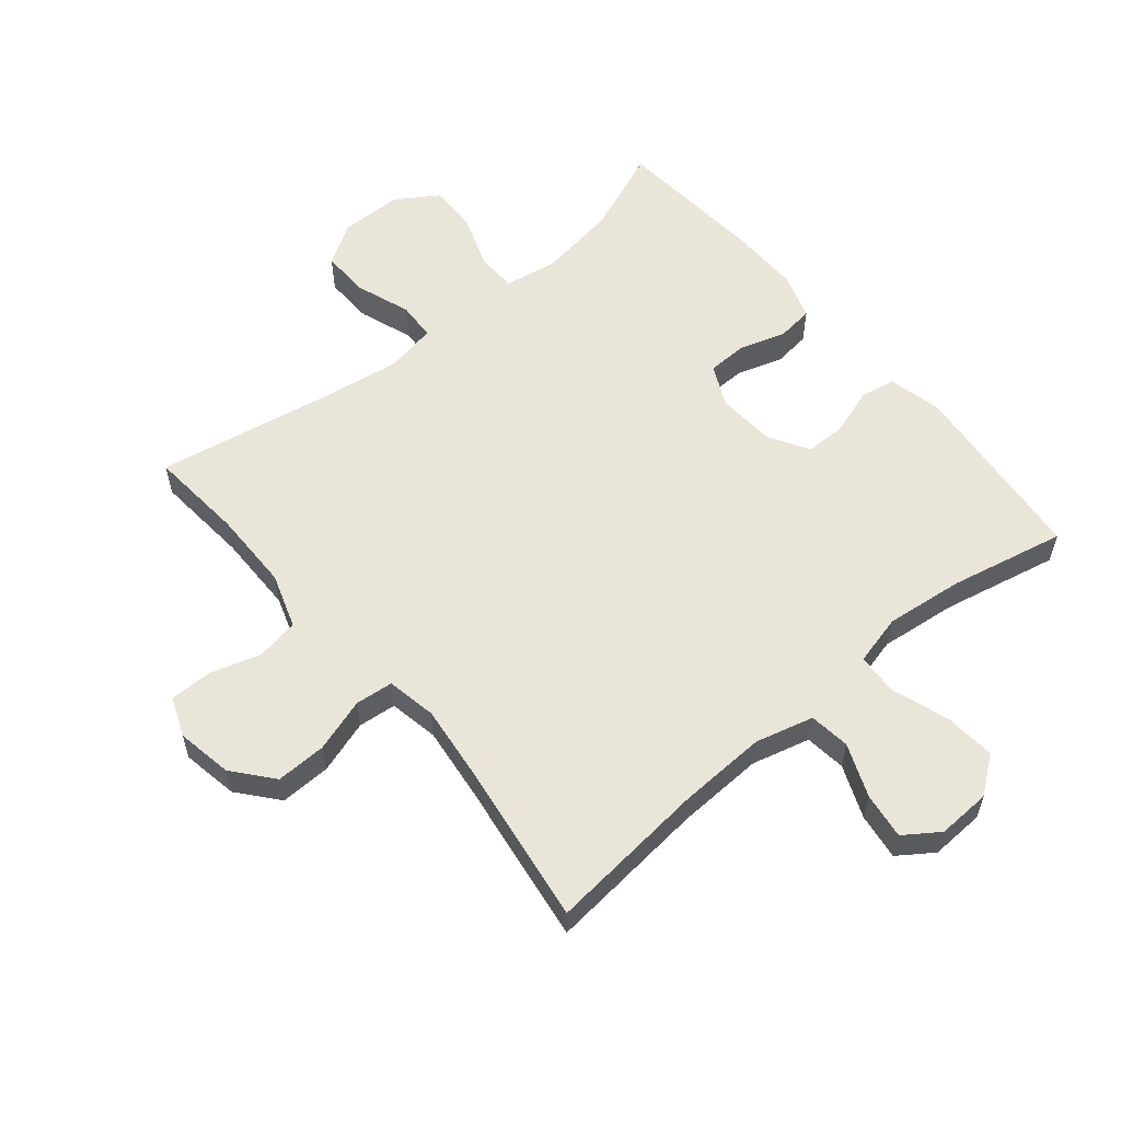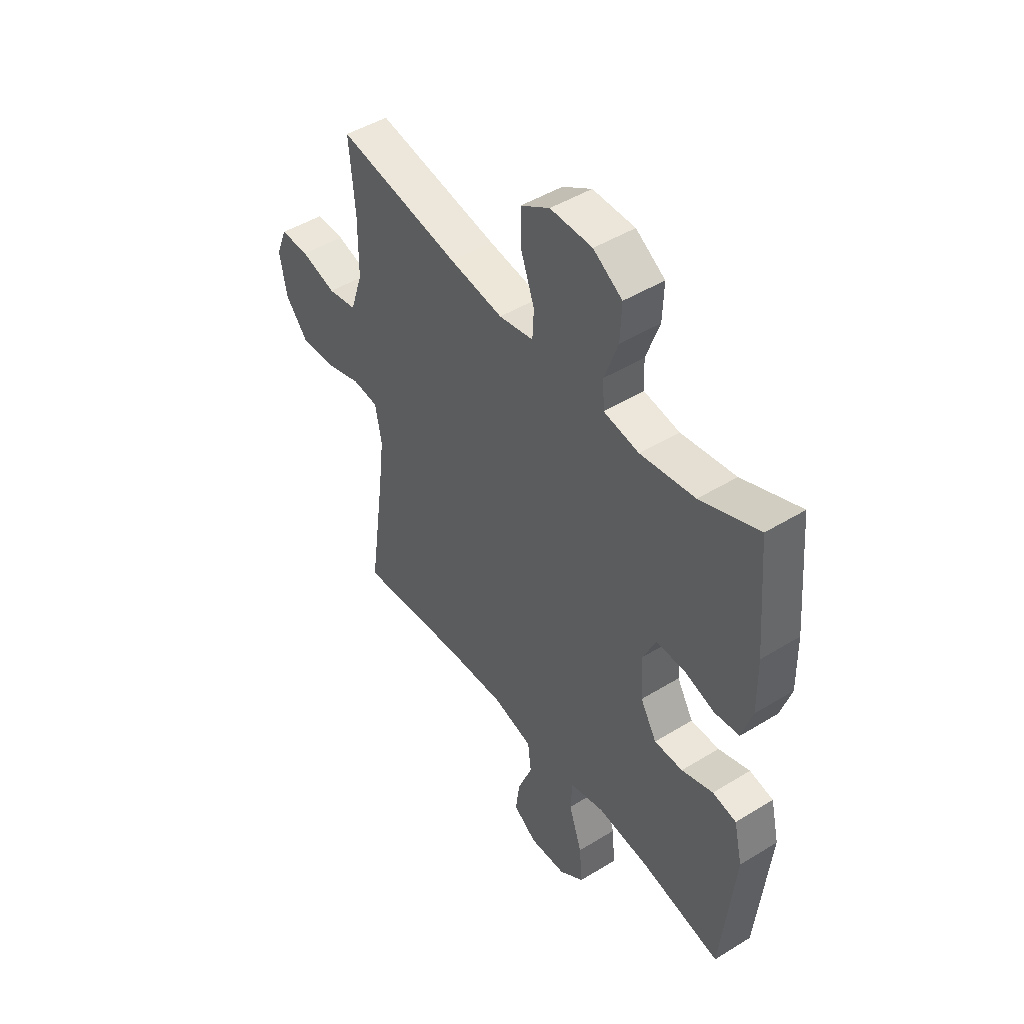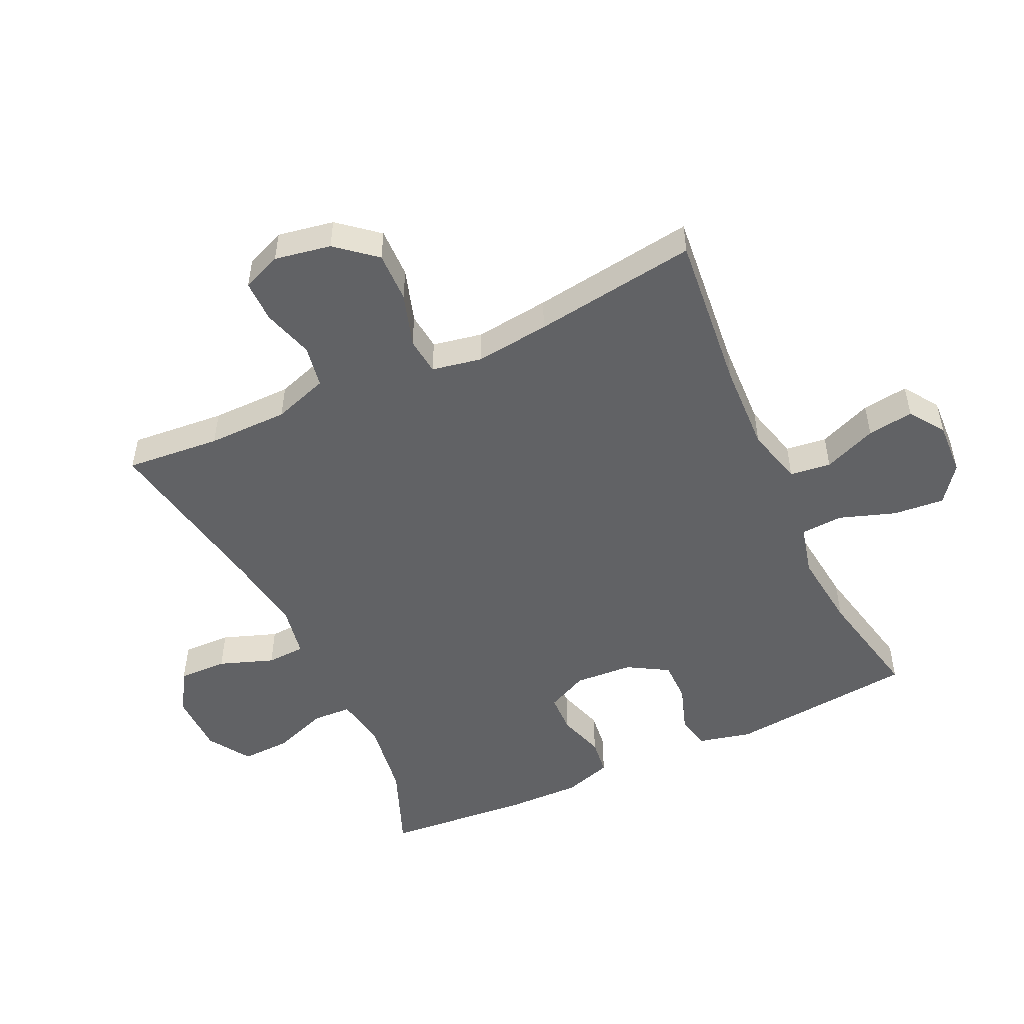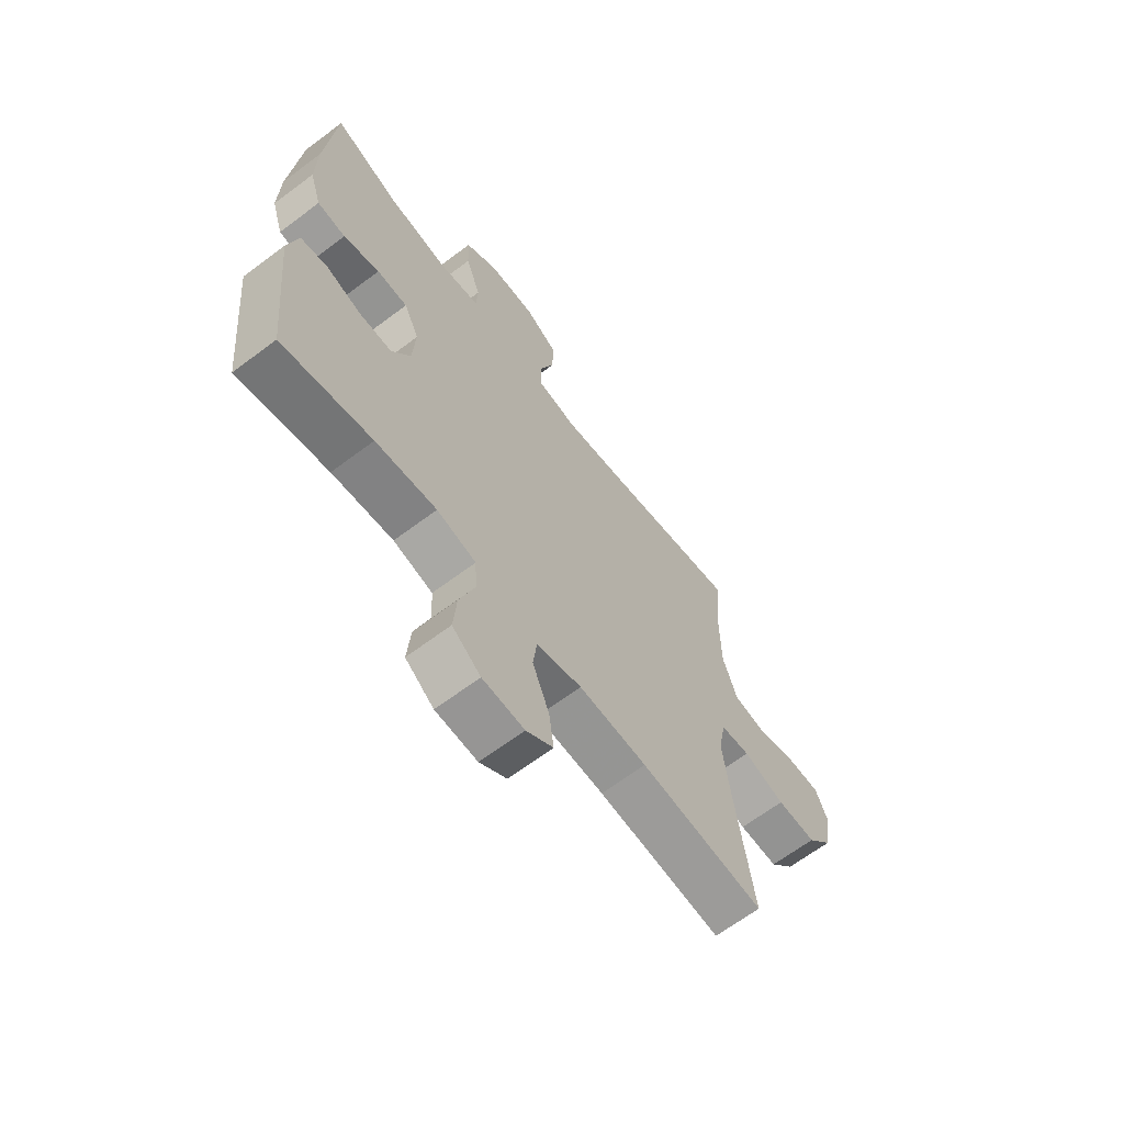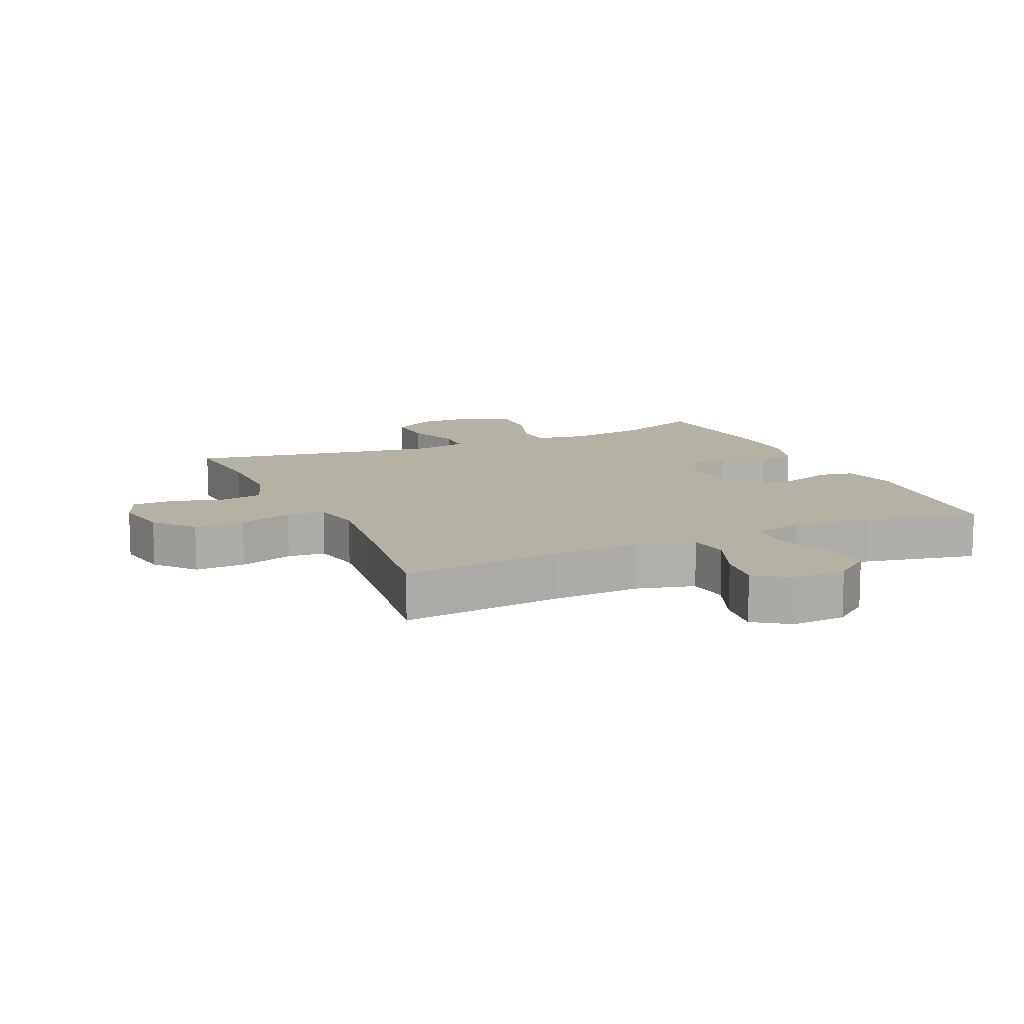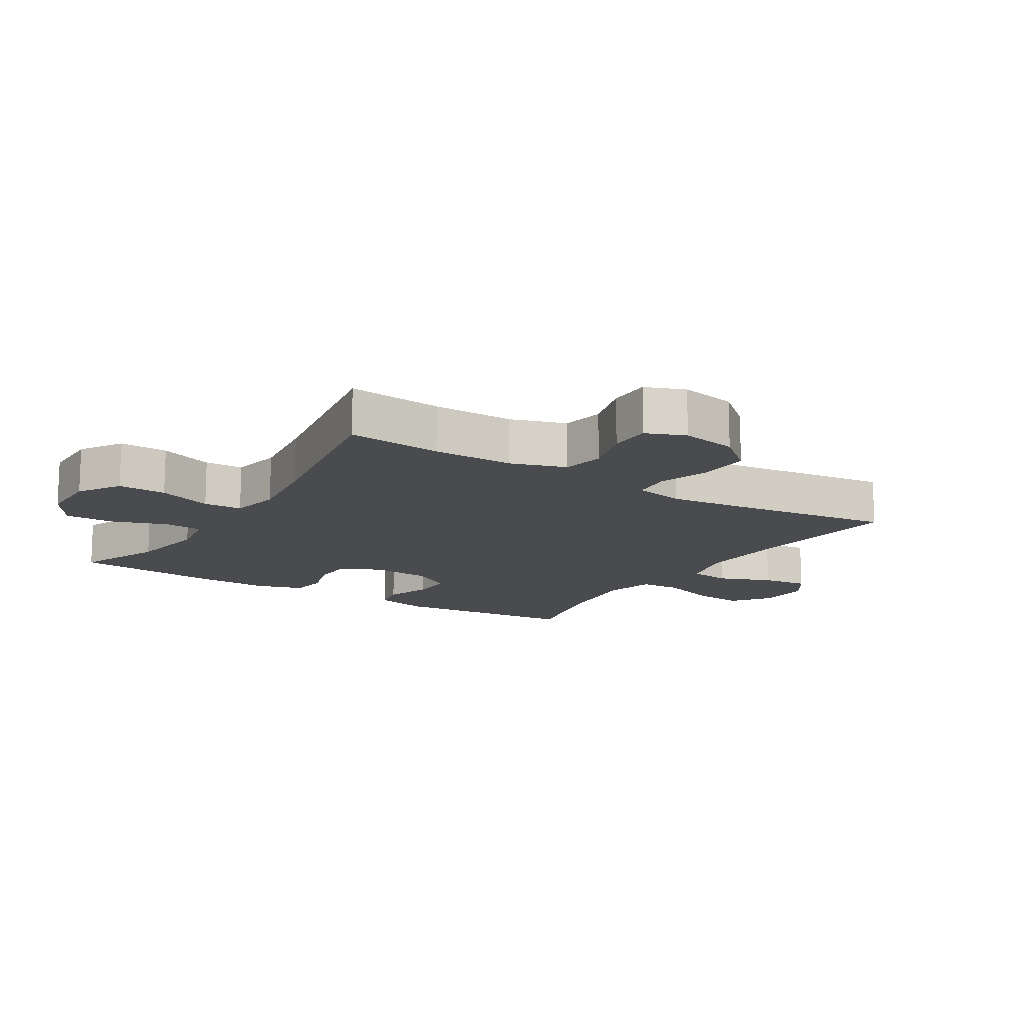
<metadata>
{"format":"obj","ext":"obj","renderer":"f3d","projection":"perspective","resolution":1024,"background":"white","views":[{"elev":57.8,"azim":140.3,"up":"+Y"},{"elev":46.9,"azim":-124.9,"up":"+Z"},{"elev":-50.6,"azim":115.1,"up":"+Y"},{"elev":-65.6,"azim":-52.9,"up":"+Z"},{"elev":12.0,"azim":155.6,"up":"+Y"},{"elev":-14.0,"azim":57.6,"up":"+Y"}]}
</metadata>
<code>
v -0.5 0.07 -0.5
v -0.53 0.07 -0.203
v -0.51 0.07 -0.118
v -0.455 0.07 -0.107
v -0.382 0.07 -0.132
v -0.316 0.07 -0.132
v -0.278 0.07 -0.068
v -0.272 0.07 0.024
v -0.303 0.07 0.089
v -0.366 0.07 0.091
v -0.44 0.07 0.068
v -0.498 0.07 0.075
v -0.522 0.07 0.151
v -0.52 0.07 0.266
v -0.5 0.07 0.5
v -0.365 0.07 0.446
v -0.239 0.07 0.427
v -0.157 0.07 0.441
v -0.154 0.07 0.502
v -0.185 0.07 0.589
v -0.188 0.07 0.667
v -0.121 0.07 0.71
v -0.024 0.07 0.711
v 0.043 0.07 0.67
v 0.041 0.07 0.593
v 0.01 0.07 0.507
v 0.013 0.07 0.446
v 0.093 0.07 0.431
v 0.217 0.07 0.449
v 0.5 0.07 0.5
v 0.487 0.07 0.35
v 0.488 0.07 0.222
v 0.517 0.07 0.135
v 0.584 0.07 0.123
v 0.665 0.07 0.147
v 0.732 0.07 0.147
v 0.757 0.07 0.085
v 0.741 0.07 -0.004
v 0.689 0.07 -0.066
v 0.609 0.07 -0.064
v 0.524 0.07 -0.037
v 0.464 0.07 -0.043
v 0.449 0.07 -0.122
v 0.463 0.07 -0.24
v 0.5 0.07 -0.5
v 0.246 0.07 -0.474
v 0.107 0.07 -0.468
v 0.015 0.07 -0.492
v 0.007 0.07 -0.557
v 0.041 0.07 -0.641
v 0.051 0.07 -0.714
v -0.004 0.07 -0.752
v -0.089 0.07 -0.748
v -0.147 0.07 -0.704
v -0.14 0.07 -0.623
v -0.109 0.07 -0.533
v -0.113 0.07 -0.467
v -0.193 0.07 -0.447
v -0.317 0.07 -0.461
v -0.5 0 -0.5
v -0.53 0 -0.203
v -0.51 0 -0.118
v -0.455 0 -0.107
v -0.382 0 -0.132
v -0.316 0 -0.132
v -0.278 0 -0.068
v -0.272 0 0.024
v -0.303 0 0.089
v -0.366 0 0.091
v -0.44 0 0.068
v -0.498 0 0.075
v -0.522 0 0.151
v -0.52 0 0.266
v -0.5 0 0.5
v -0.365 0 0.446
v -0.239 0 0.427
v -0.157 0 0.441
v -0.154 0 0.502
v -0.185 0 0.589
v -0.188 0 0.667
v -0.121 0 0.71
v -0.024 0 0.711
v 0.043 0 0.67
v 0.041 0 0.593
v 0.01 0 0.507
v 0.013 0 0.446
v 0.093 0 0.431
v 0.217 0 0.449
v 0.5 0 0.5
v 0.487 0 0.35
v 0.488 0 0.222
v 0.517 0 0.135
v 0.584 0 0.123
v 0.665 0 0.147
v 0.732 0 0.147
v 0.757 0 0.085
v 0.741 0 -0.004
v 0.689 0 -0.066
v 0.609 0 -0.064
v 0.524 0 -0.037
v 0.464 0 -0.043
v 0.449 0 -0.122
v 0.463 0 -0.24
v 0.5 0 -0.5
v 0.246 0 -0.474
v 0.107 0 -0.468
v 0.015 0 -0.492
v 0.007 0 -0.557
v 0.041 0 -0.641
v 0.051 0 -0.714
v -0.004 0 -0.752
v -0.089 0 -0.748
v -0.147 0 -0.704
v -0.14 0 -0.623
v -0.109 0 -0.533
v -0.113 0 -0.467
v -0.193 0 -0.447
v -0.317 0 -0.461
f 53 54 55 56
f 53 56 57
f 52 53 57
f 49 50 51 52
f 49 52 57
f 48 49 57
f 47 48 57 58
f 44 45 46
f 43 44 46 47
f 42 43 47 58
f 38 39 40 41
f 38 41 42
f 37 38 42
f 34 35 36 37
f 33 34 37 42
f 32 33 42 58
f 29 30 31
f 28 29 31 32
f 27 28 32 58
f 23 24 25 26
f 19 20 21 22
f 18 19 22 23
f 13 14 15 16
f 13 16 17
f 10 11 12 13
f 9 10 13 17
f 8 9 17 18
f 2 3 4 5
f 59 1 2 5
f 59 5 6
f 58 59 6 7
f 23 26 27 58
f 18 23 58
f 7 8 18 58
f 115 114 113 112
f 116 115 112
f 116 112 111
f 111 110 109 108
f 116 111 108
f 116 108 107
f 117 116 107 106
f 105 104 103
f 106 105 103 102
f 117 106 102 101
f 100 99 98 97
f 101 100 97
f 101 97 96
f 96 95 94 93
f 101 96 93 92
f 117 101 92 91
f 90 89 88
f 91 90 88 87
f 117 91 87 86
f 85 84 83 82
f 81 80 79 78
f 82 81 78 77
f 75 74 73 72
f 76 75 72
f 72 71 70 69
f 76 72 69 68
f 77 76 68 67
f 64 63 62 61
f 64 61 60 118
f 65 64 118
f 66 65 118 117
f 117 86 85 82
f 117 82 77
f 117 77 67 66
f 1 60 61 2
f 2 61 62 3
f 3 62 63 4
f 4 63 64 5
f 5 64 65 6
f 6 65 66 7
f 7 66 67 8
f 8 67 68 9
f 9 68 69 10
f 10 69 70 11
f 11 70 71 12
f 12 71 72 13
f 13 72 73 14
f 14 73 74 15
f 15 74 75 16
f 16 75 76 17
f 17 76 77 18
f 18 77 78 19
f 19 78 79 20
f 20 79 80 21
f 21 80 81 22
f 22 81 82 23
f 23 82 83 24
f 24 83 84 25
f 25 84 85 26
f 26 85 86 27
f 27 86 87 28
f 28 87 88 29
f 29 88 89 30
f 30 89 90 31
f 31 90 91 32
f 32 91 92 33
f 33 92 93 34
f 34 93 94 35
f 35 94 95 36
f 36 95 96 37
f 37 96 97 38
f 38 97 98 39
f 39 98 99 40
f 40 99 100 41
f 41 100 101 42
f 42 101 102 43
f 43 102 103 44
f 44 103 104 45
f 45 104 105 46
f 46 105 106 47
f 47 106 107 48
f 48 107 108 49
f 49 108 109 50
f 50 109 110 51
f 51 110 111 52
f 52 111 112 53
f 53 112 113 54
f 54 113 114 55
f 55 114 115 56
f 56 115 116 57
f 57 116 117 58
f 58 117 118 59
f 59 118 60 1

</code>
